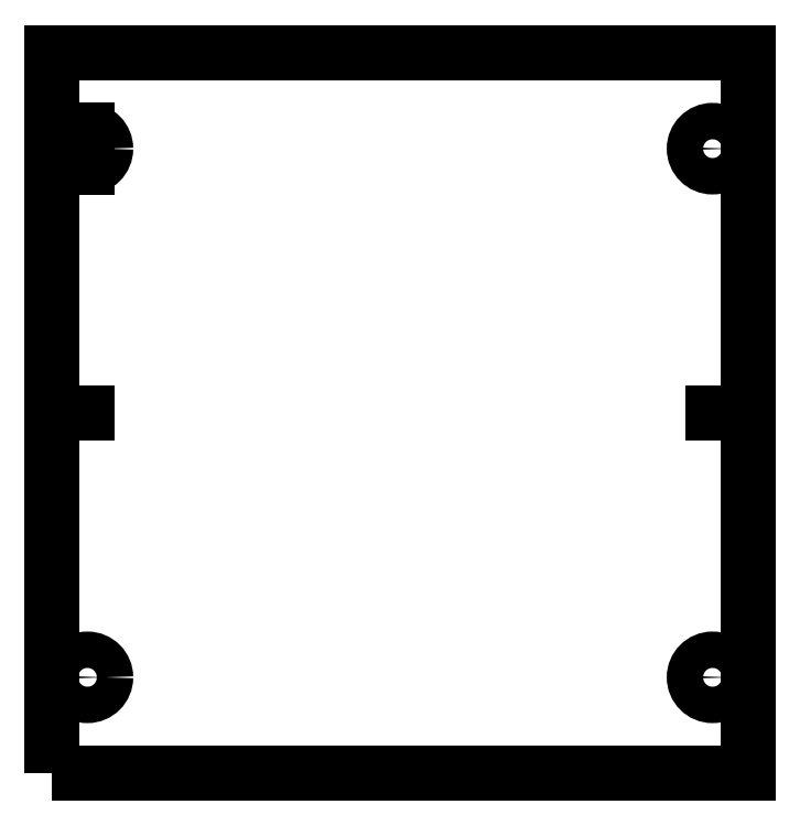
<metadata>
{"format":"dxf","ext":"dxf","renderer":"ezdxf+matplotlib","layout":"modelspace","background":"white","min_lineweight":24,"dpi":150}
</metadata>
<code>
0
SECTION
2
ENTITIES
0
LWPOLYLINE
8
0
90
4
70
1
43
0
10
-195
20
0
10
-50
20
0
10
-50
20
150
10
-195
20
150
0
CIRCLE
8
0
10
-187.5
20
130
30
0
40
3.79
0
LINE
8
0
10
-187.5
20
126.2
30
0
11
-187.5
21
133.8
31
0
0
CIRCLE
8
0
10
-57.5
20
130
30
0
40
3.79
0
CIRCLE
8
0
10
-187.5
20
20
30
0
40
3.79
0
CIRCLE
8
0
10
-57.5
20
20
30
0
40
3.79
0
LINE
8
0
10
-195
20
75
30
0
11
-187.5
21
75
31
0
0
LINE
8
0
10
-57.5
20
75
30
0
11
-50
21
75
31
0
0
ENDSEC
0
EOF

</code>
